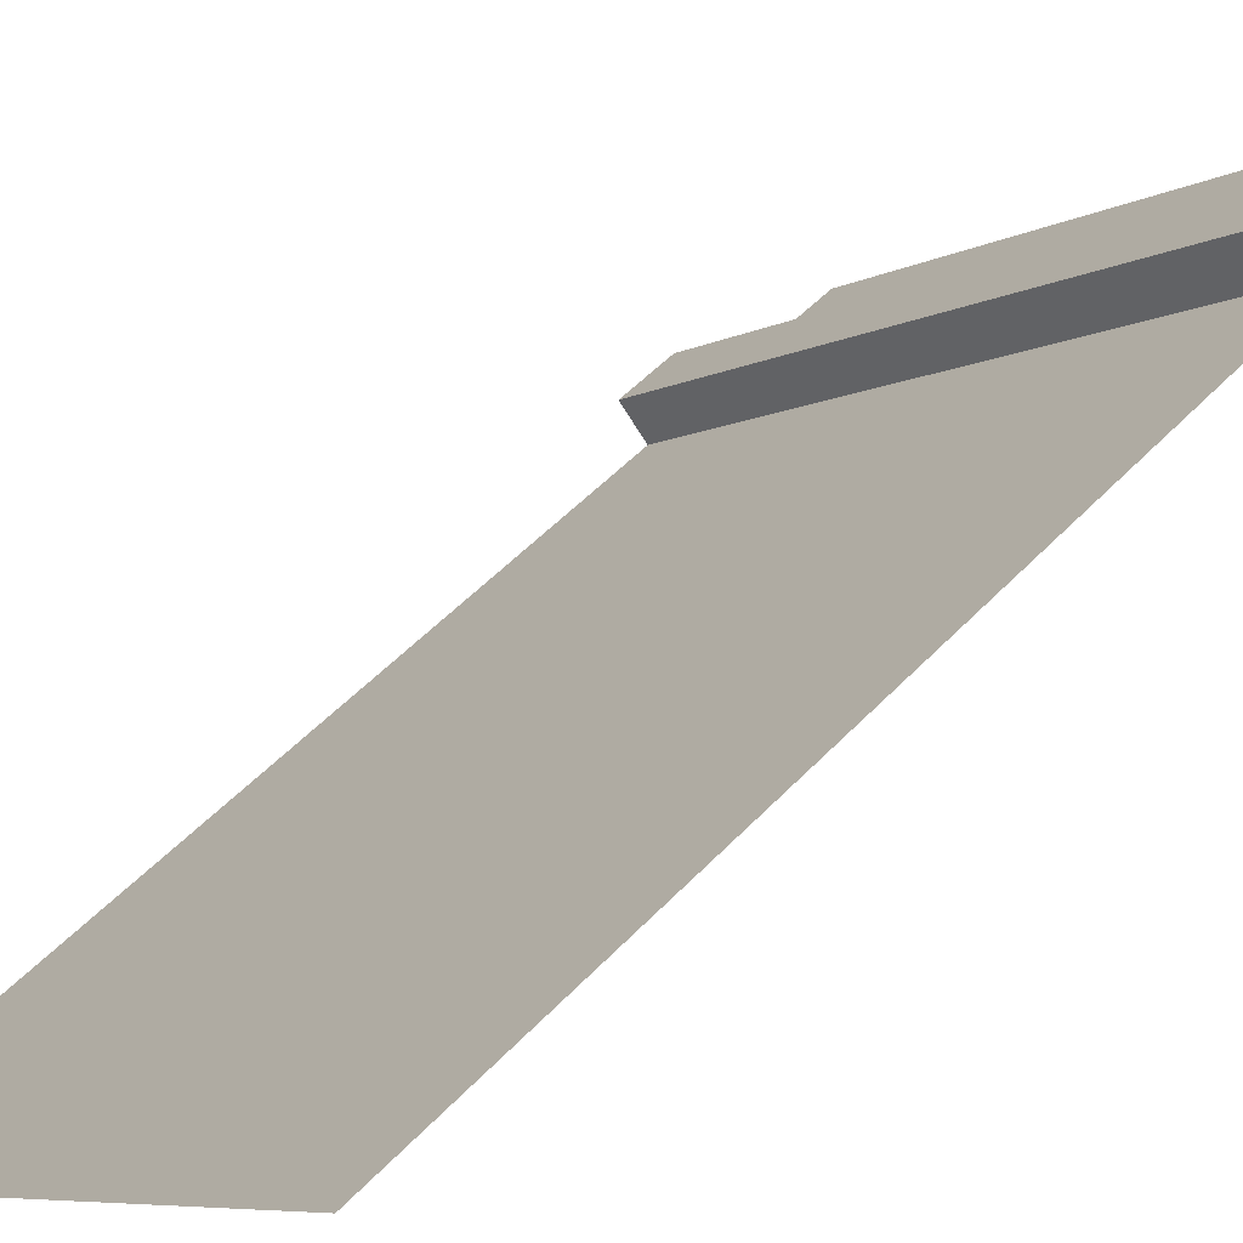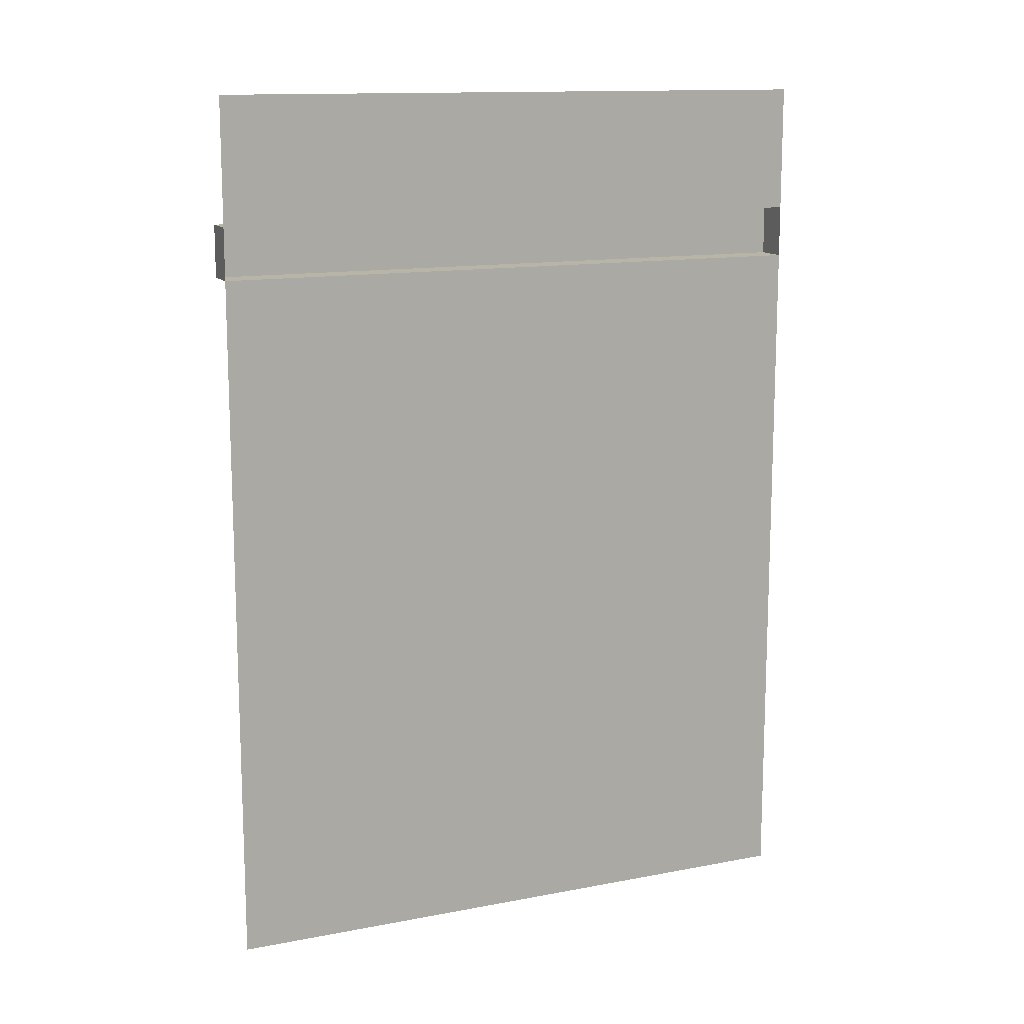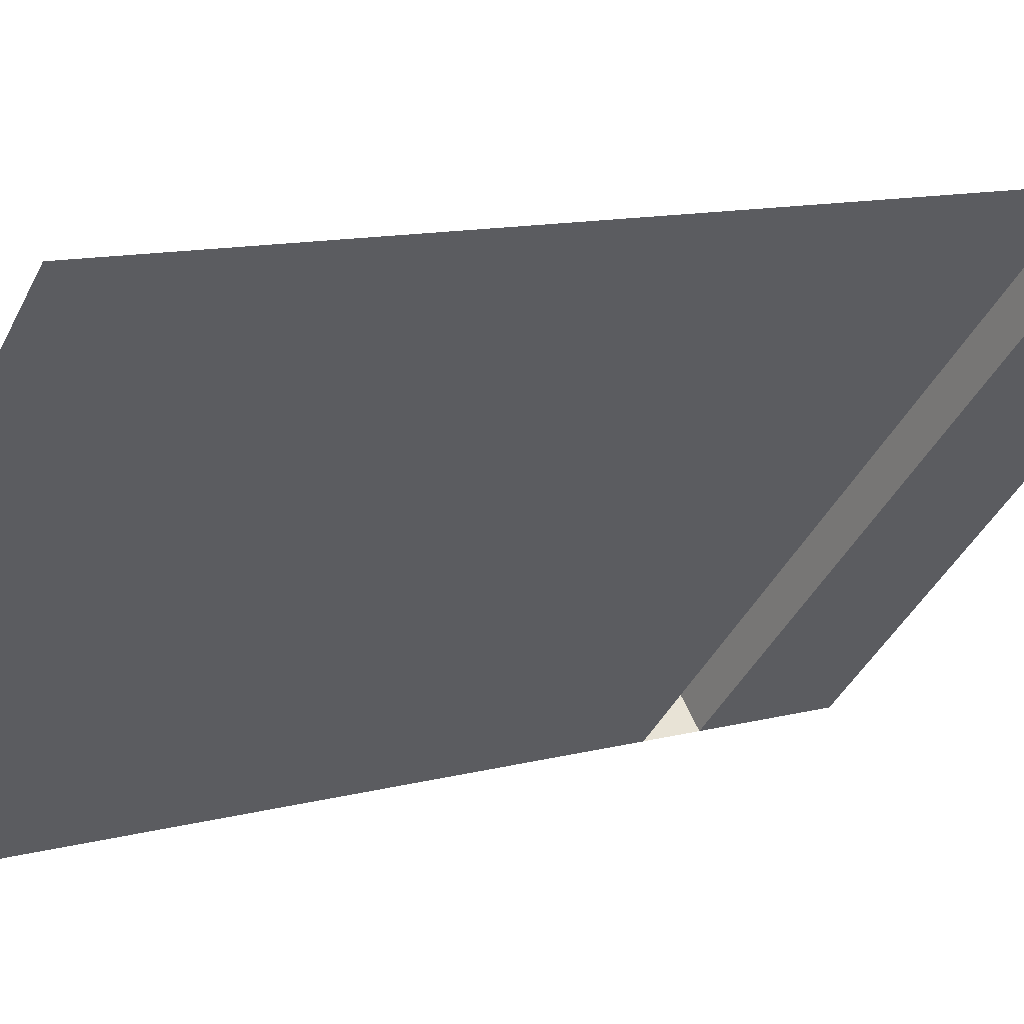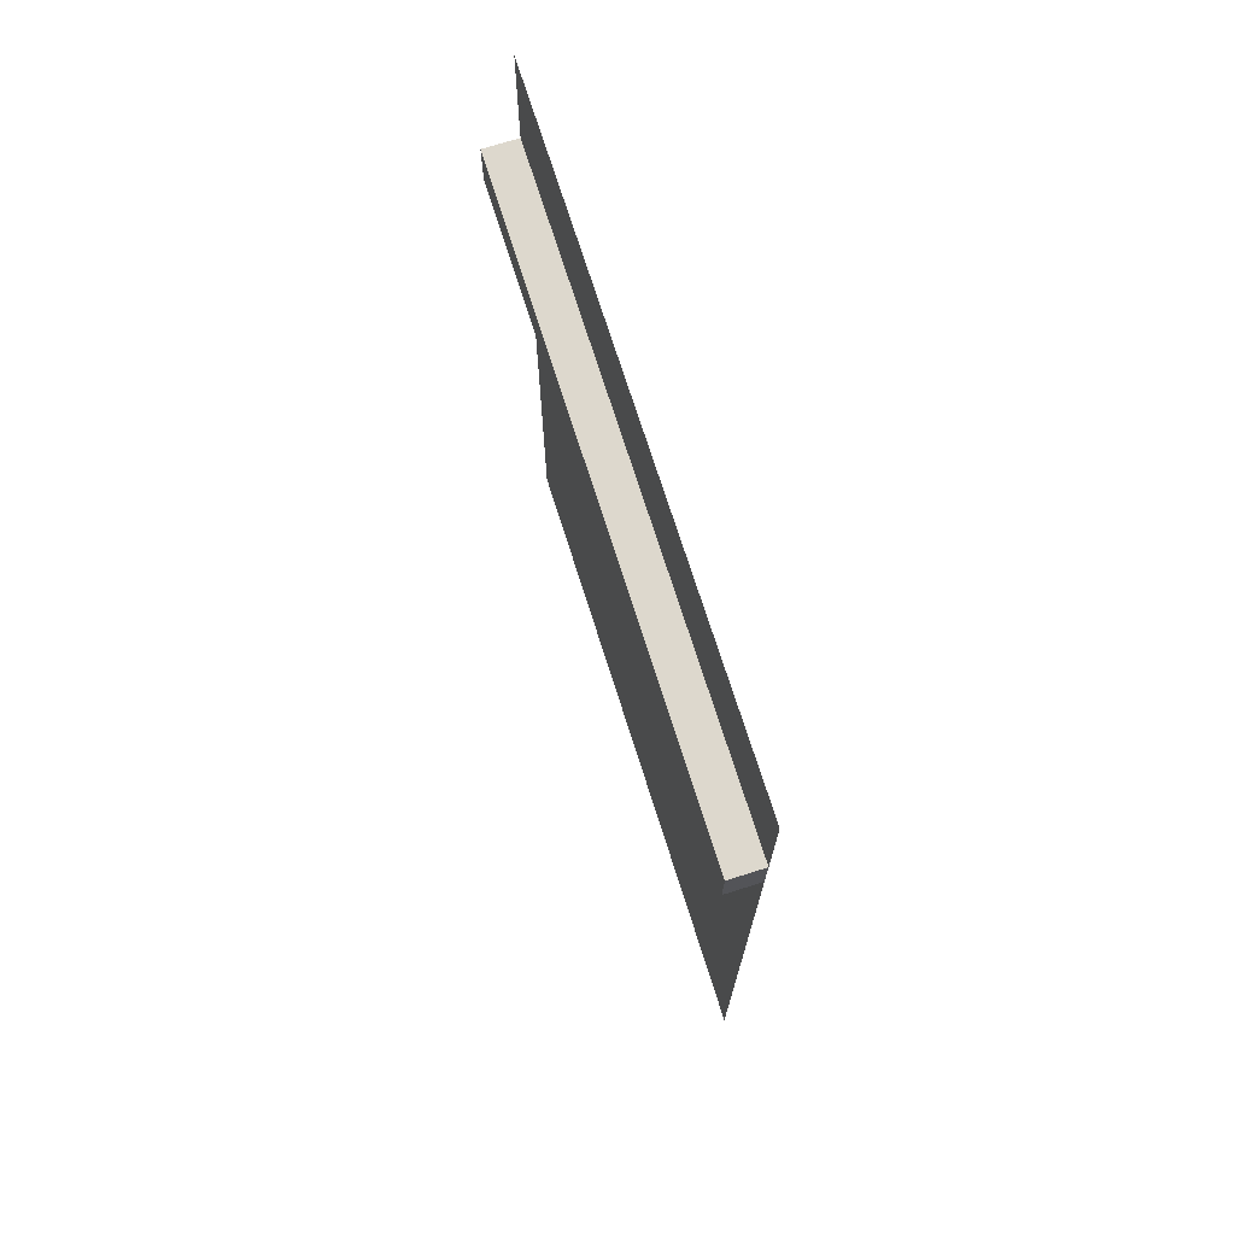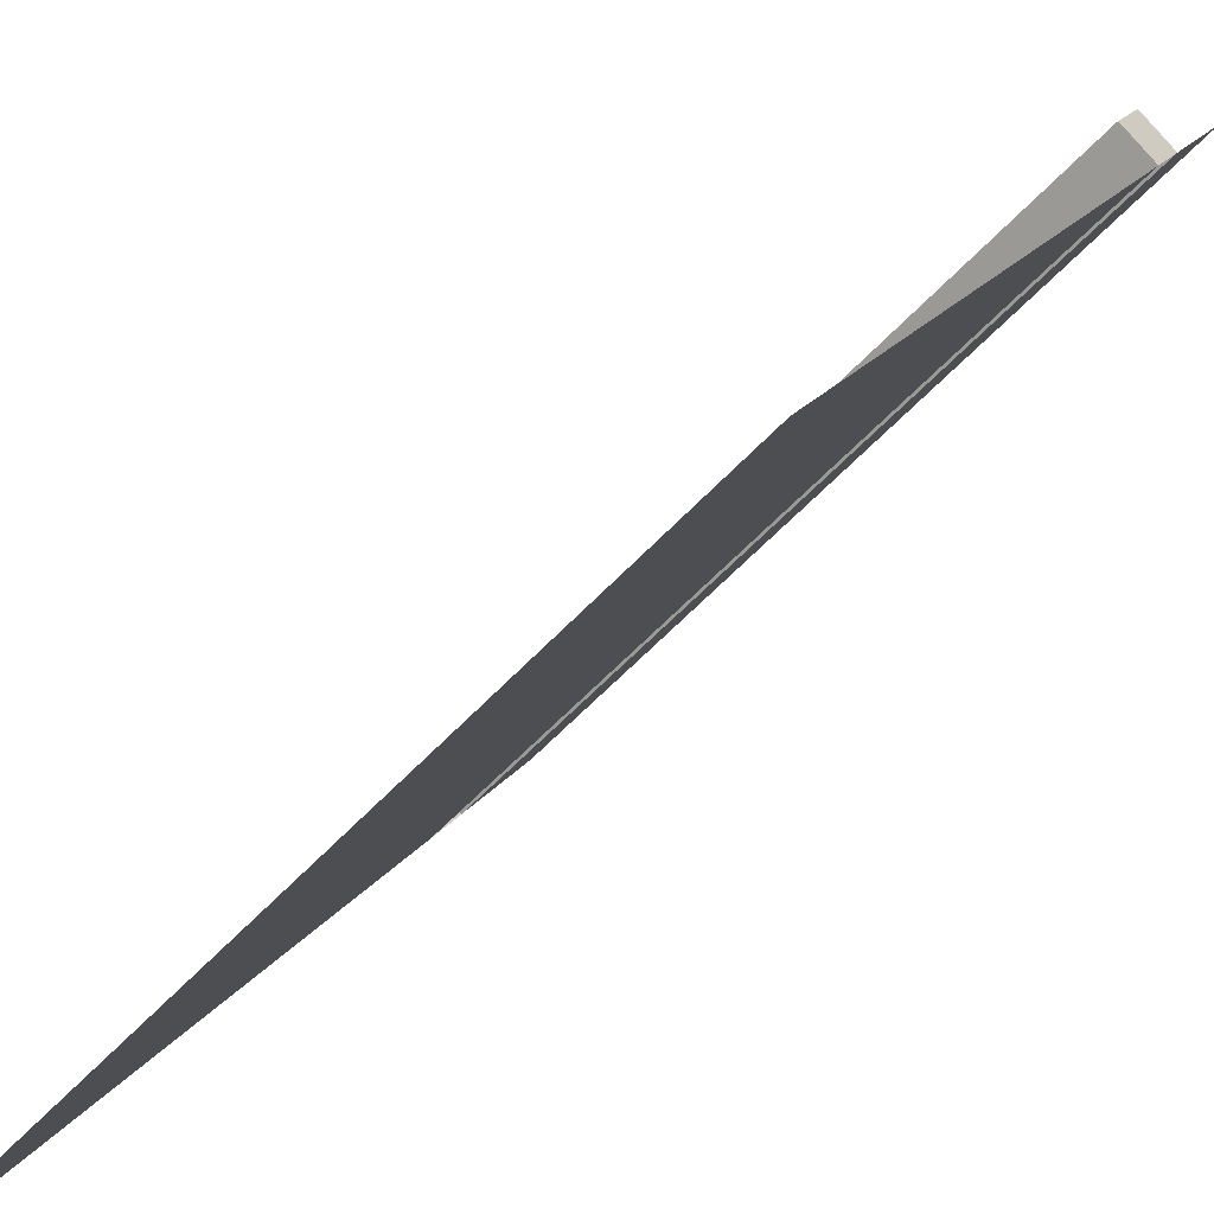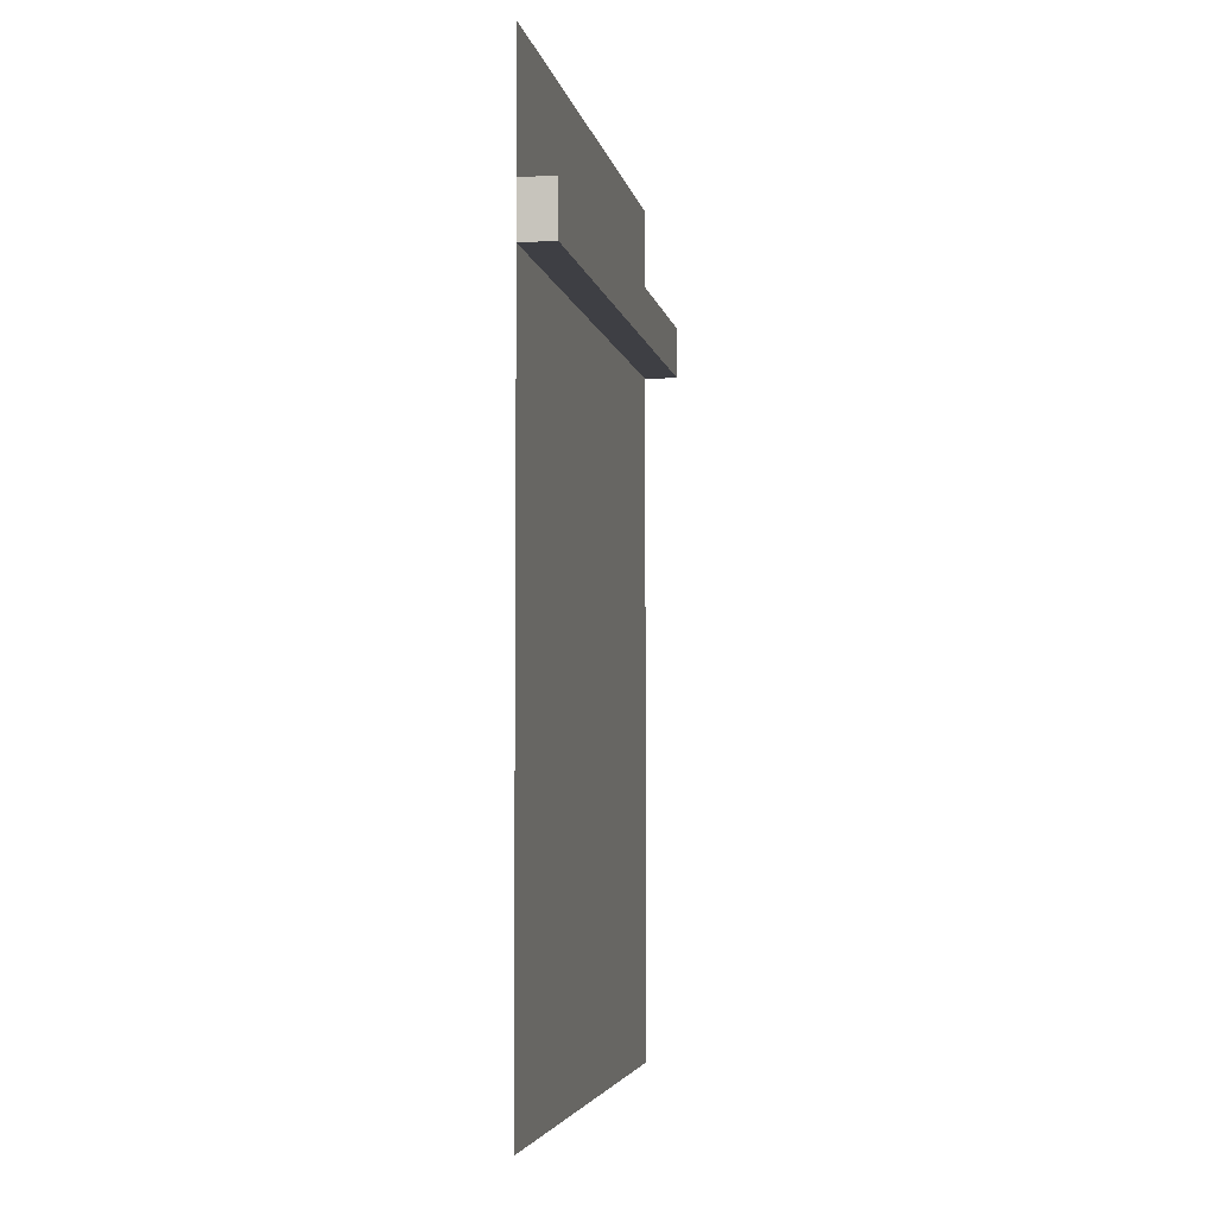
<metadata>
{"format":"obj","ext":"obj","renderer":"f3d","projection":"perspective","resolution":1024,"background":"white","views":[{"elev":50.0,"azim":41.1,"up":"+Z"},{"elev":13.2,"azim":111.4,"up":"+Y"},{"elev":10.8,"azim":55.0,"up":"+Z"},{"elev":72.1,"azim":27.5,"up":"+Y"},{"elev":14.8,"azim":19.4,"up":"+Z"},{"elev":-4.4,"azim":-124.8,"up":"+Y"}]}
</metadata>
<code>
g default
v 0.2511 -0 0.2489
v 0.2511 1 0.2489
v -0.2489 -0 -0.2511
v -0.2489 1 -0.2511
v 0.2511 0.8577 0.2489
v -0.2489 0.8577 -0.2511
v 0.2511 0.7987 0.2489
v -0.2489 0.7987 -0.2511
v -0.2757 0.7987 -0.2242
v -0.2757 0.8577 -0.2242
v 0.2242 0.7987 0.2757
v 0.2242 0.8577 0.2757
g pPlane17
f 8 3 7
f 7 3 1
f 4 6 2
f 2 6 5
f 10 9 12
f 12 9 11
f 6 8 10
f 10 8 9
f 8 7 9
f 9 7 11
f 7 5 11
f 11 5 12
f 5 6 12
f 12 6 10

</code>
